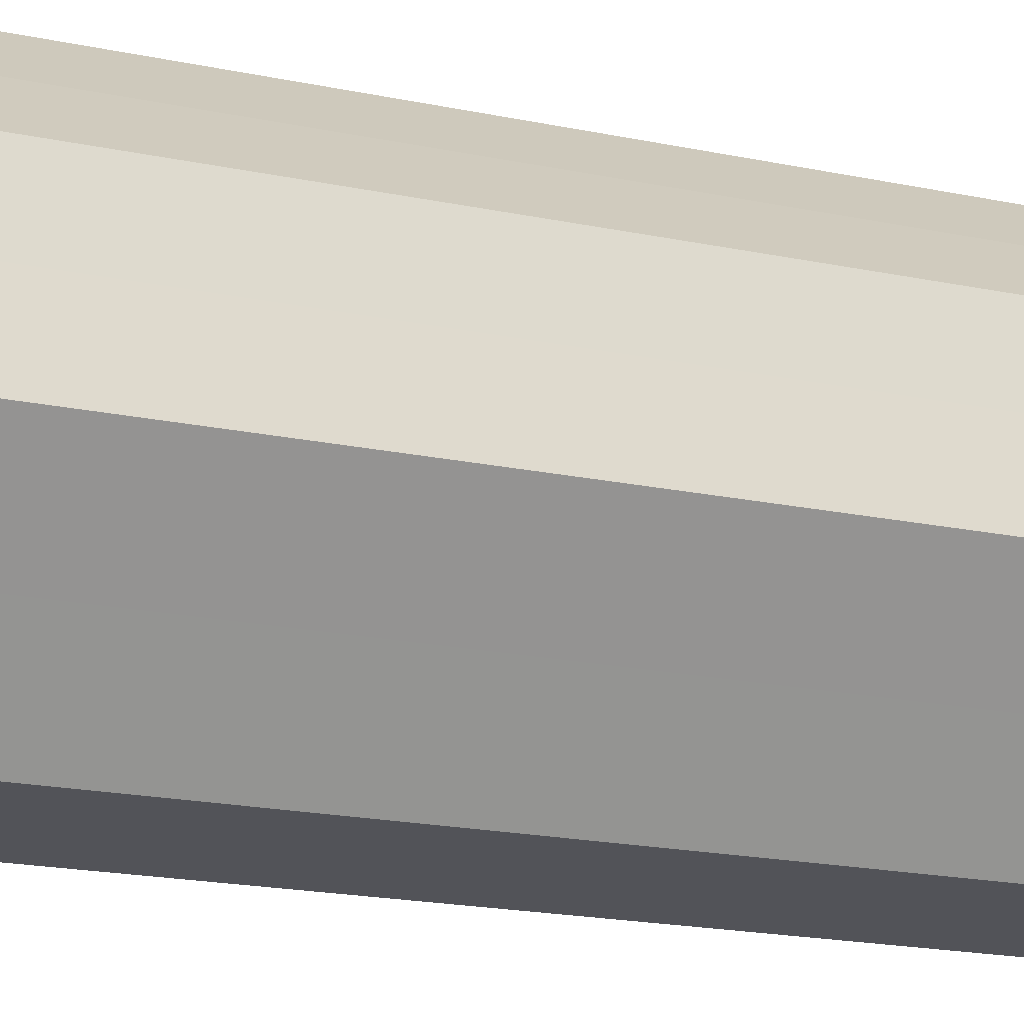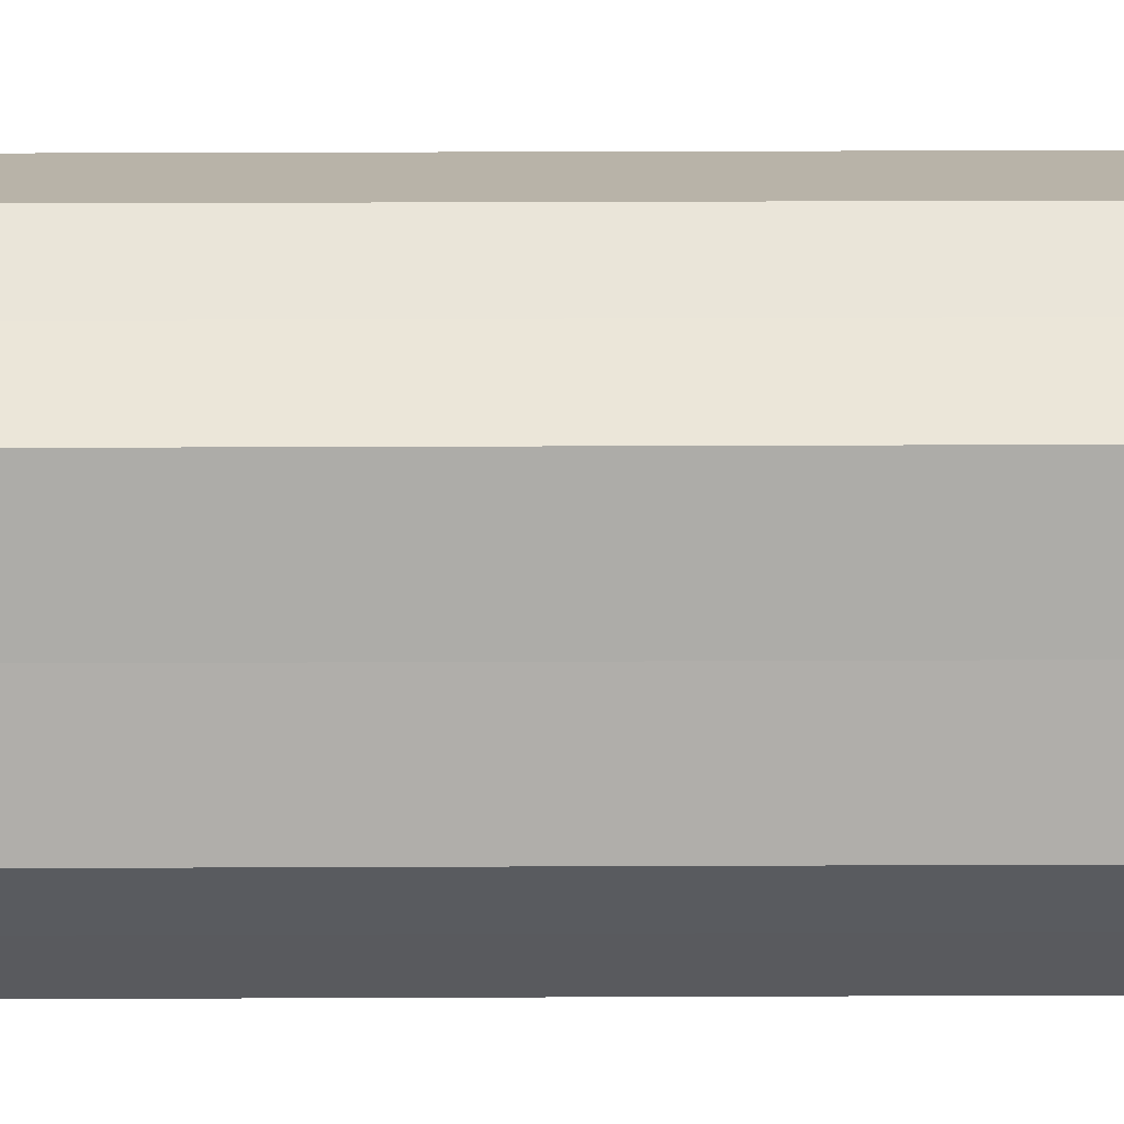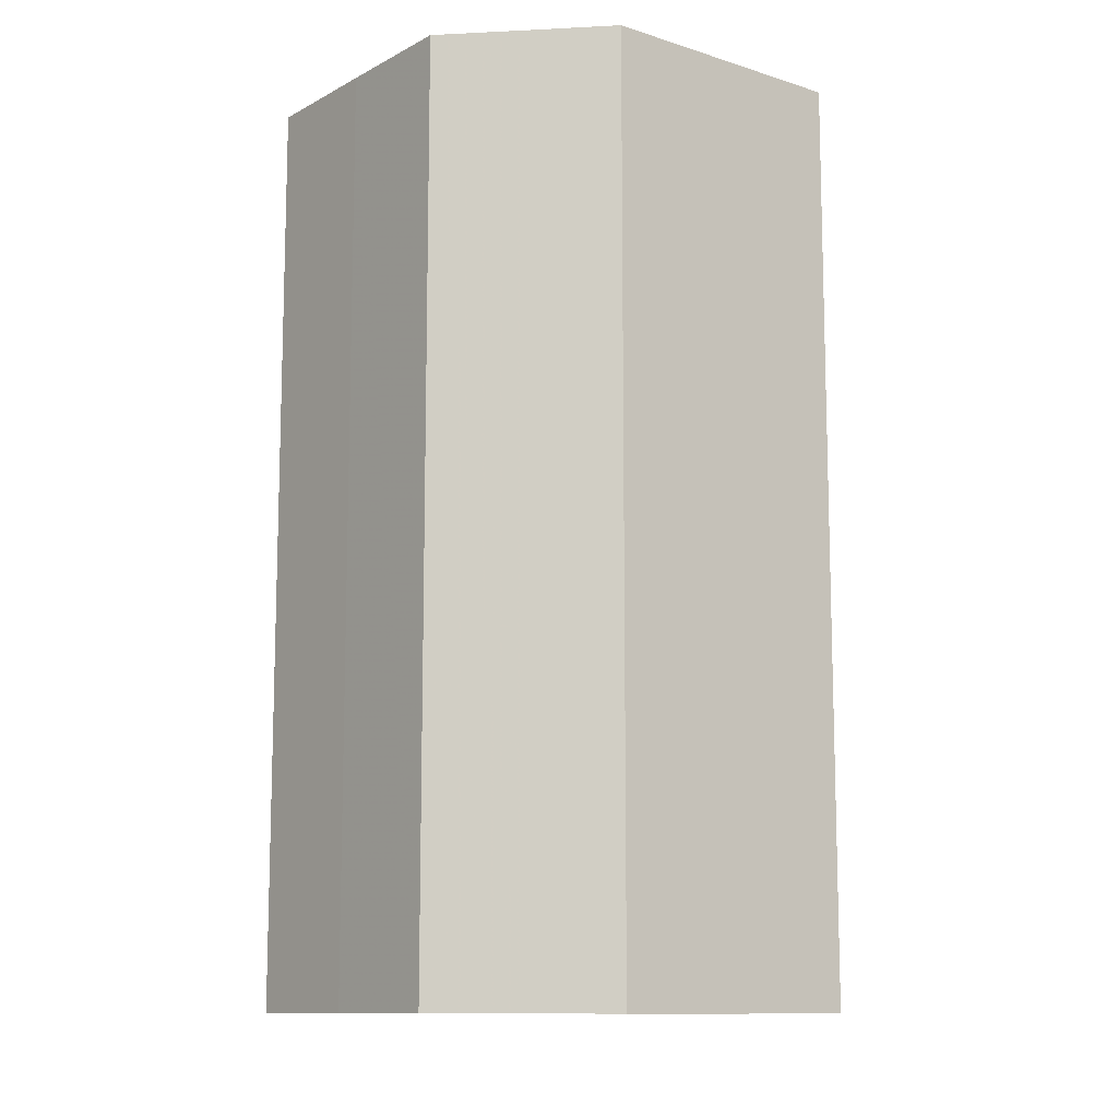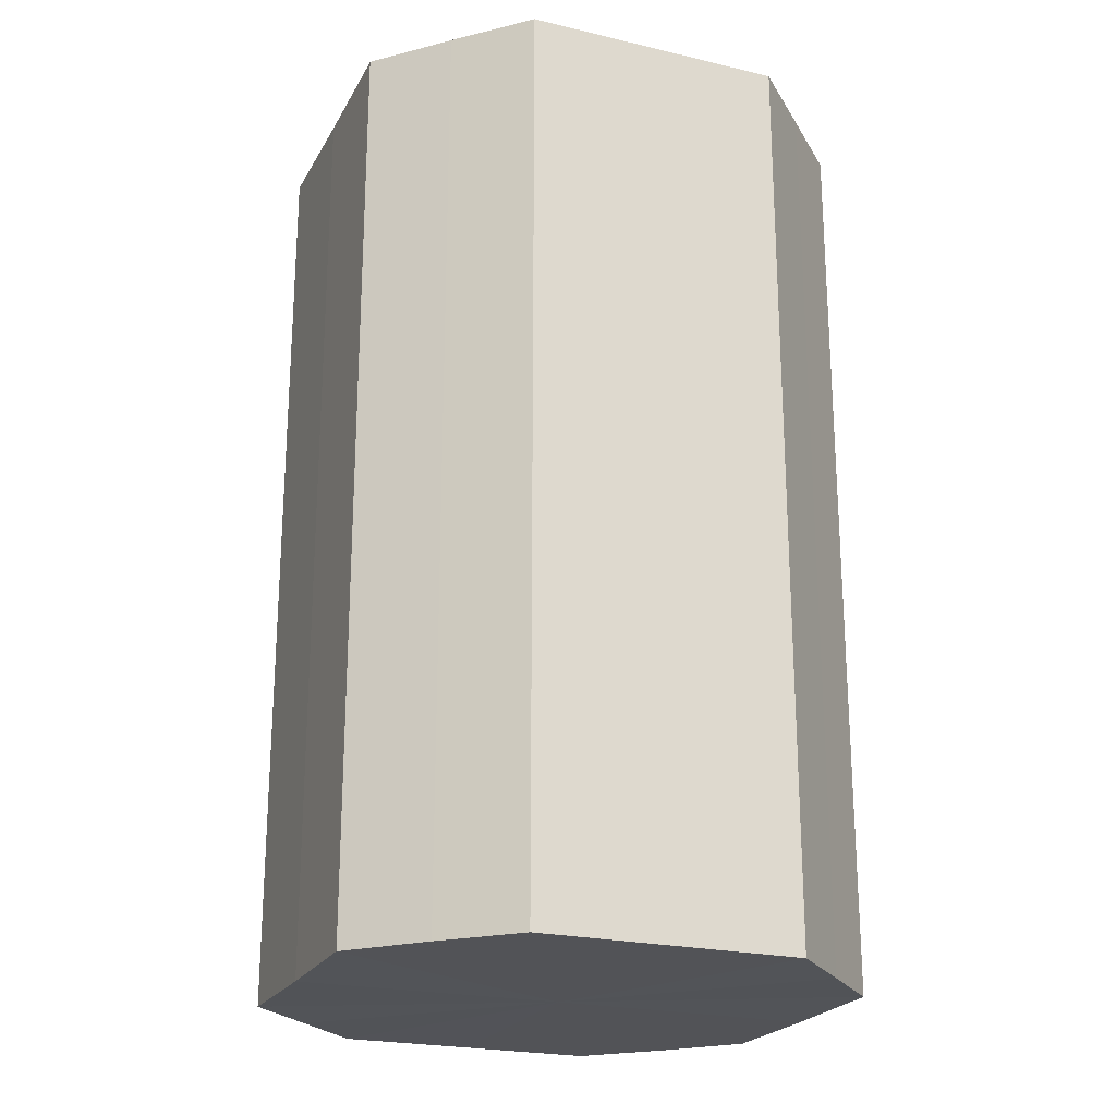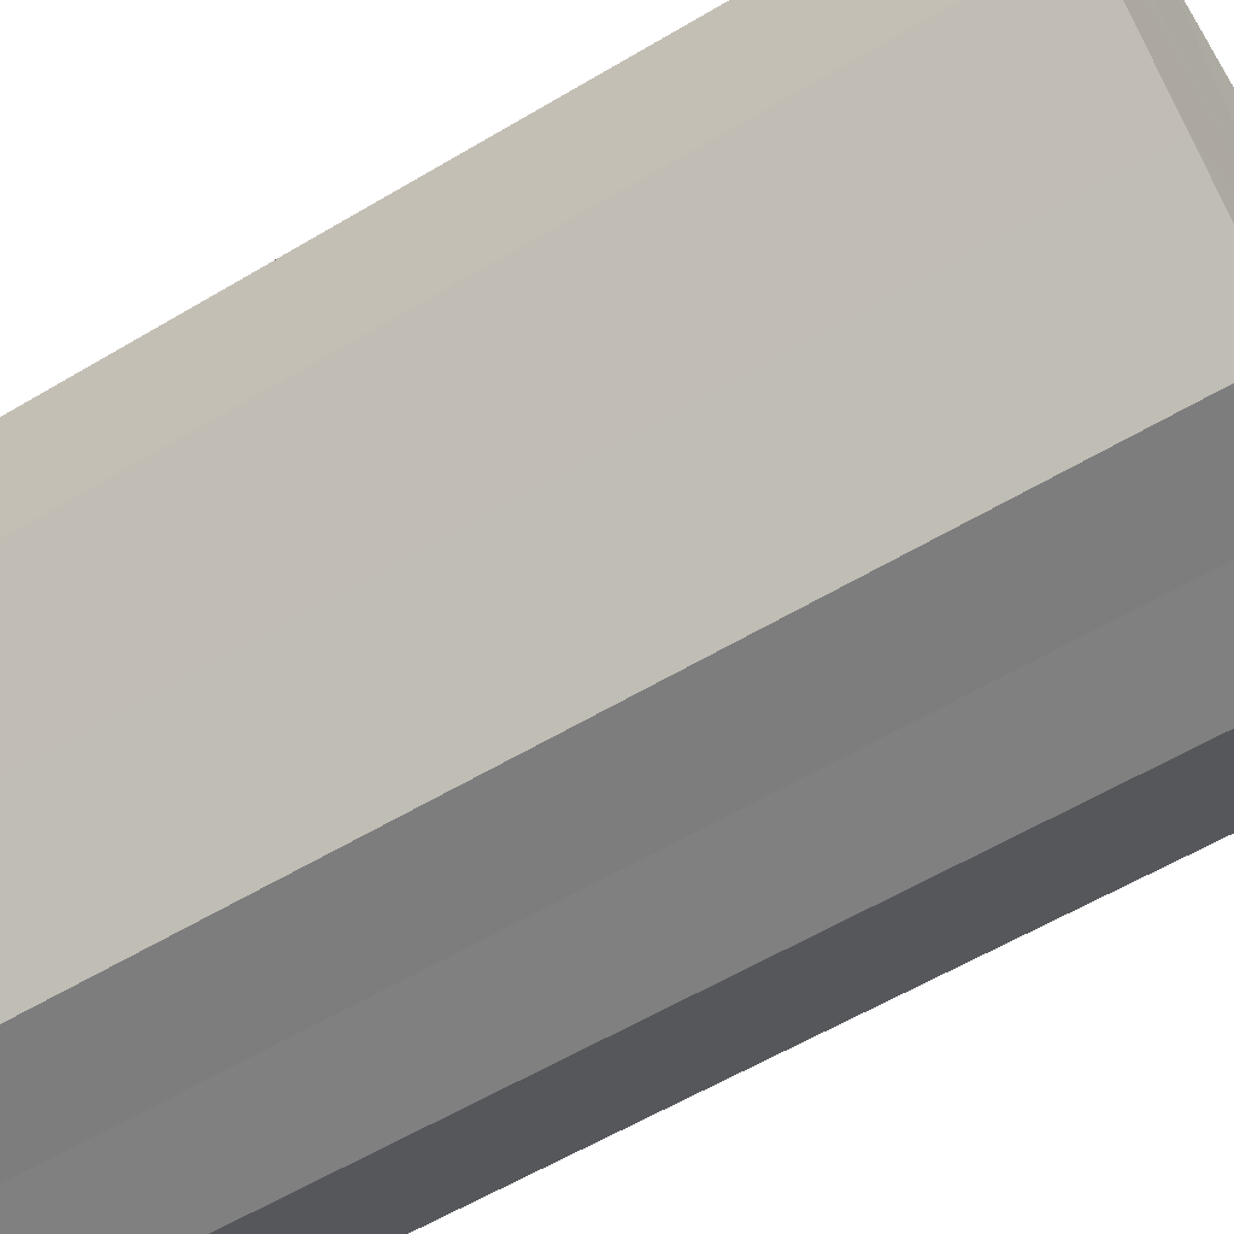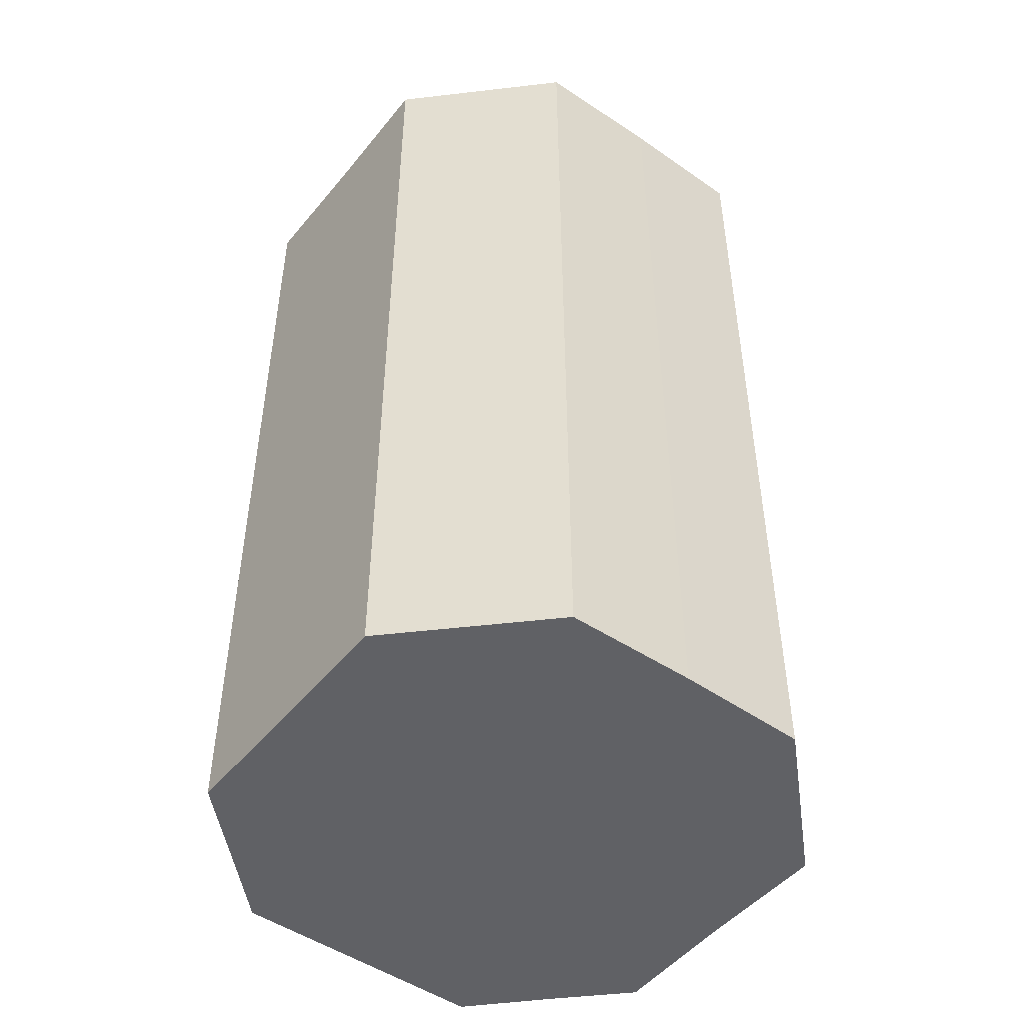
<metadata>
{"format":"obj","ext":"obj","renderer":"f3d","projection":"perspective","resolution":1024,"background":"white","views":[{"elev":-22.9,"azim":71.5,"up":"+Y"},{"elev":58.0,"azim":-90.4,"up":"+Y"},{"elev":-11.2,"azim":96.8,"up":"+Z"},{"elev":-22.5,"azim":-66.9,"up":"+Z"},{"elev":-59.7,"azim":-58.6,"up":"+Y"},{"elev":-48.6,"azim":-172.3,"up":"+Z"}]}
</metadata>
<code>
o 18049
v 2249 1880 8.556
v 2249 1880 8.556
v 2249 1880 8.455
v 2249 1880 8.556
v 2249 1880 8.455
v 2249 1880 8.556
v 2249 1880 8.455
v 2249 1880 8.556
v 2249 1880 8.455
v 2249 1880 8.556
v 2249 1880 8.455
v 2249 1880 8.556
v 2249 1880 8.455
v 2249 1881 8.556
v 2249 1881 8.455
v 2249 1880 8.556
v 2249 1880 8.455
v 2249 1881 8.556
v 2249 1881 8.455
v 2249 1880 8.556
v 2249 1880 8.455
v 2249 1881 8.556
v 2249 1881 8.455
v 2249 1880 8.556
v 2249 1880 8.455
v 2249 1880 8.556
v 2249 1880 8.455
v 2249 1880 8.556
v 2249 1880 8.455
v 2249 1880 8.556
v 2249 1880 8.455
v 2249 1880 8.455
v 2249 1880 8.455
v 2249 1880 8.556
v 2249 1880 8.455
v 2249 1880 8.556
v 2249 1880 8.455
v 2249 1880 8.455
v 2249 1880 8.556
v 2249 1880 8.455
v 2249 1880 8.556
v 2249 1880 8.556
v 2249 1880 8.455
v 2249 1881 8.455
v 2249 1880 8.556
v 2249 1881 8.455
v 2249 1881 8.556
v 2249 1880 8.556
v 2249 1880 8.455
v 2249 1881 8.455
v 2249 1881 8.556
v 2249 1880 8.455
v 2249 1881 8.556
v 2249 1880 8.556
v 2249 1880 8.455
v 2249 1880 8.455
v 2249 1880 8.556
v 2249 1880 8.455
v 2249 1880 8.556
v 2249 1880 8.556
v 2249 1880 8.455
v 2249 1880 8.455
v 2249 1880 8.556
v 2249 1880 8.556
v 2249 1880 8.556
v 2249 1880 8.556
v 2249 1880 8.556
v 2249 1880 8.556
v 2249 1880 8.556
v 2249 1880 8.556
v 2249 1880 8.556
v 2249 1880 8.556
v 2249 1881 8.556
v 2249 1880 8.556
v 2249 1881 8.556
v 2249 1880 8.556
v 2249 1881 8.556
v 2249 1880 8.556
v 2249 1880 8.556
v 2249 1880 8.556
v 2249 1880 8.556
v 2249 1880 8.455
v 2249 1880 8.455
v 2249 1880 8.455
v 2249 1880 8.455
v 2249 1880 8.455
v 2249 1880 8.455
v 2249 1880 8.455
v 2249 1881 8.455
v 2249 1880 8.455
v 2249 1881 8.455
v 2249 1880 8.455
v 2249 1881 8.455
v 2249 1880 8.455
v 2249 1880 8.455
v 2249 1880 8.455
v 2249 1880 8.455
v 2249 1880 8.455
f 1 2 3
f 2 4 5
f 6 1 7
f 4 8 9
f 10 6 11
f 8 12 13
f 14 10 15
f 12 16 17
f 18 14 19
f 16 20 21
f 22 18 23
f 20 24 25
f 26 22 27
f 24 28 29
f 30 26 31
f 28 30 32
f 33 34 35
f 35 36 37
f 38 39 33
f 40 41 38
f 37 42 43
f 44 45 40
f 46 47 44
f 43 48 49
f 50 51 46
f 52 53 50
f 49 54 55
f 56 57 52
f 58 59 56
f 55 60 61
f 62 63 58
f 61 64 62
f 65 66 67
f 65 68 66
f 65 67 69
f 65 70 68
f 65 69 71
f 65 72 70
f 65 71 73
f 65 74 72
f 65 73 75
f 65 76 74
f 65 75 77
f 65 78 76
f 65 77 79
f 65 80 78
f 65 79 81
f 65 81 80
f 82 83 84
f 82 85 83
f 82 84 86
f 82 87 85
f 82 86 88
f 82 89 87
f 82 88 90
f 82 91 89
f 82 90 92
f 82 93 91
f 82 92 94
f 82 95 93
f 82 94 96
f 82 97 95
f 82 96 98
f 82 98 97

</code>
